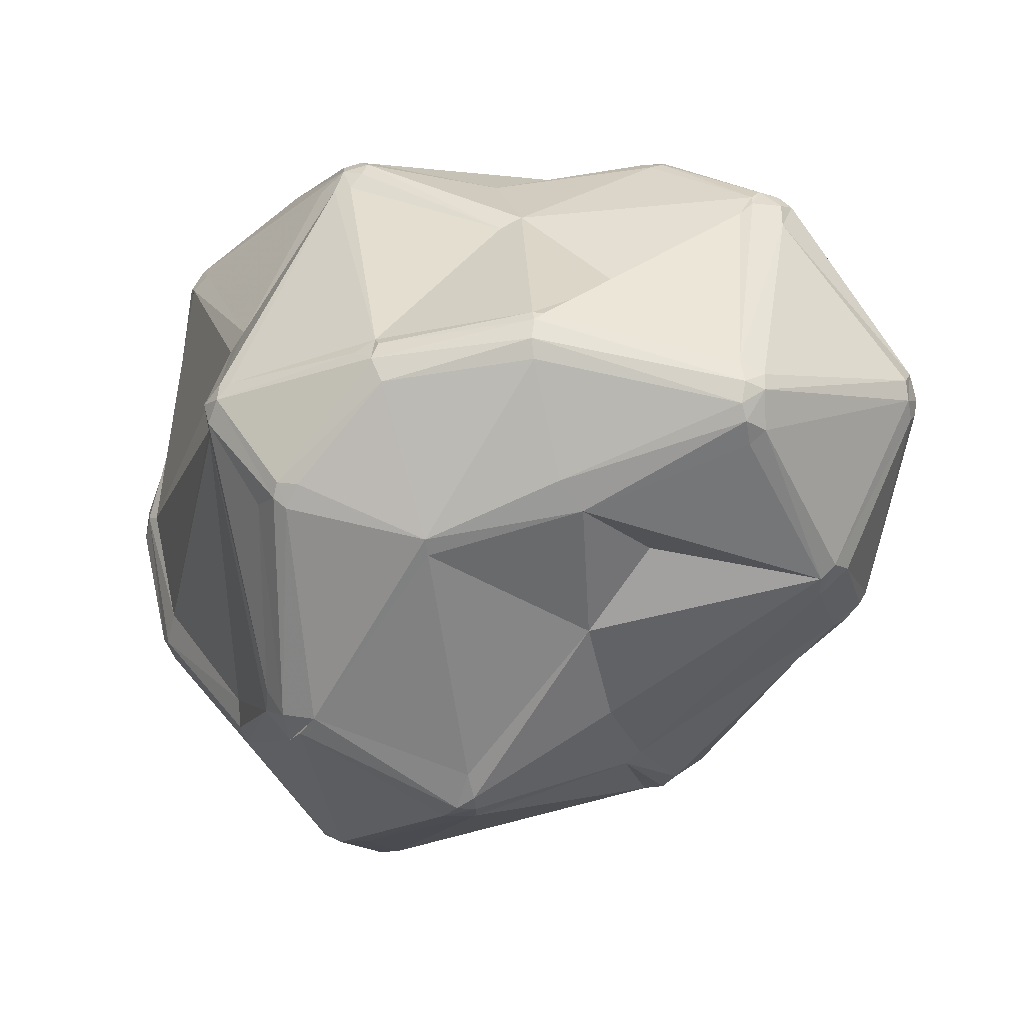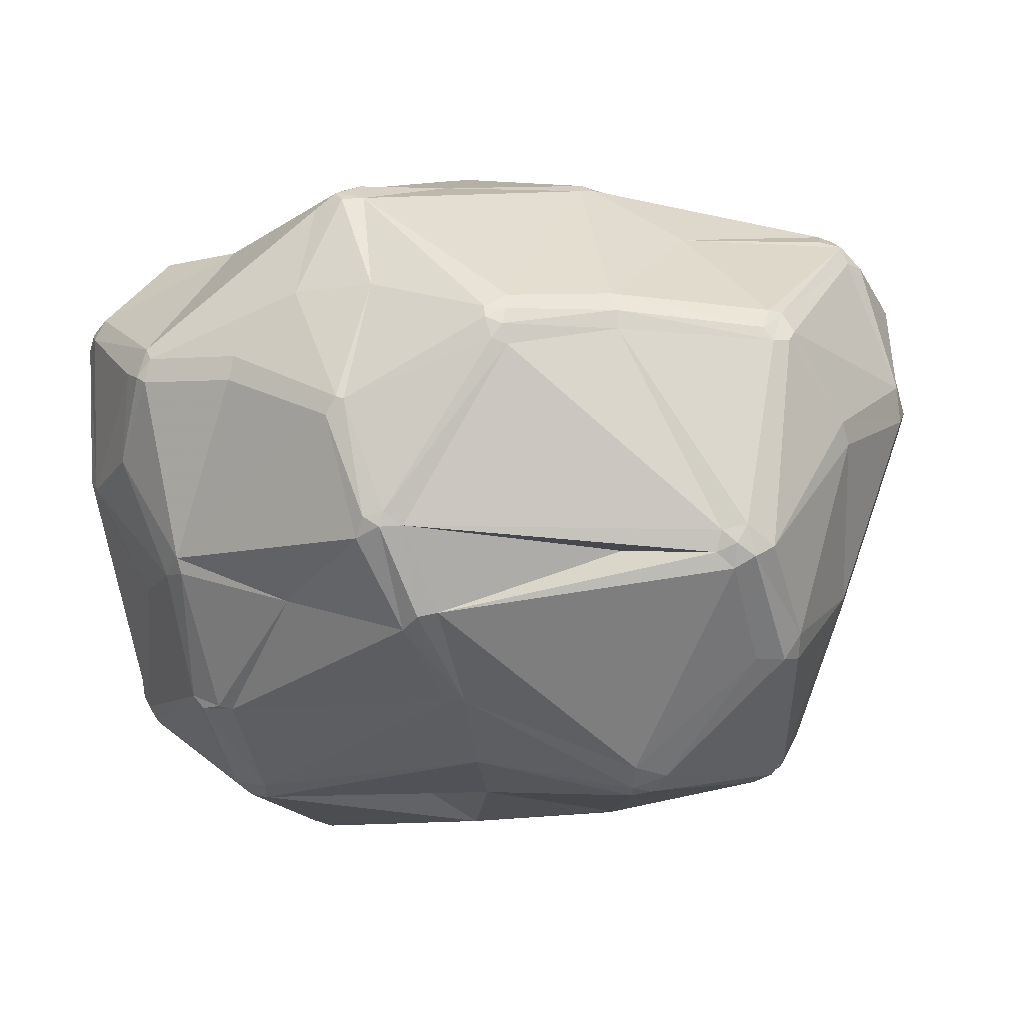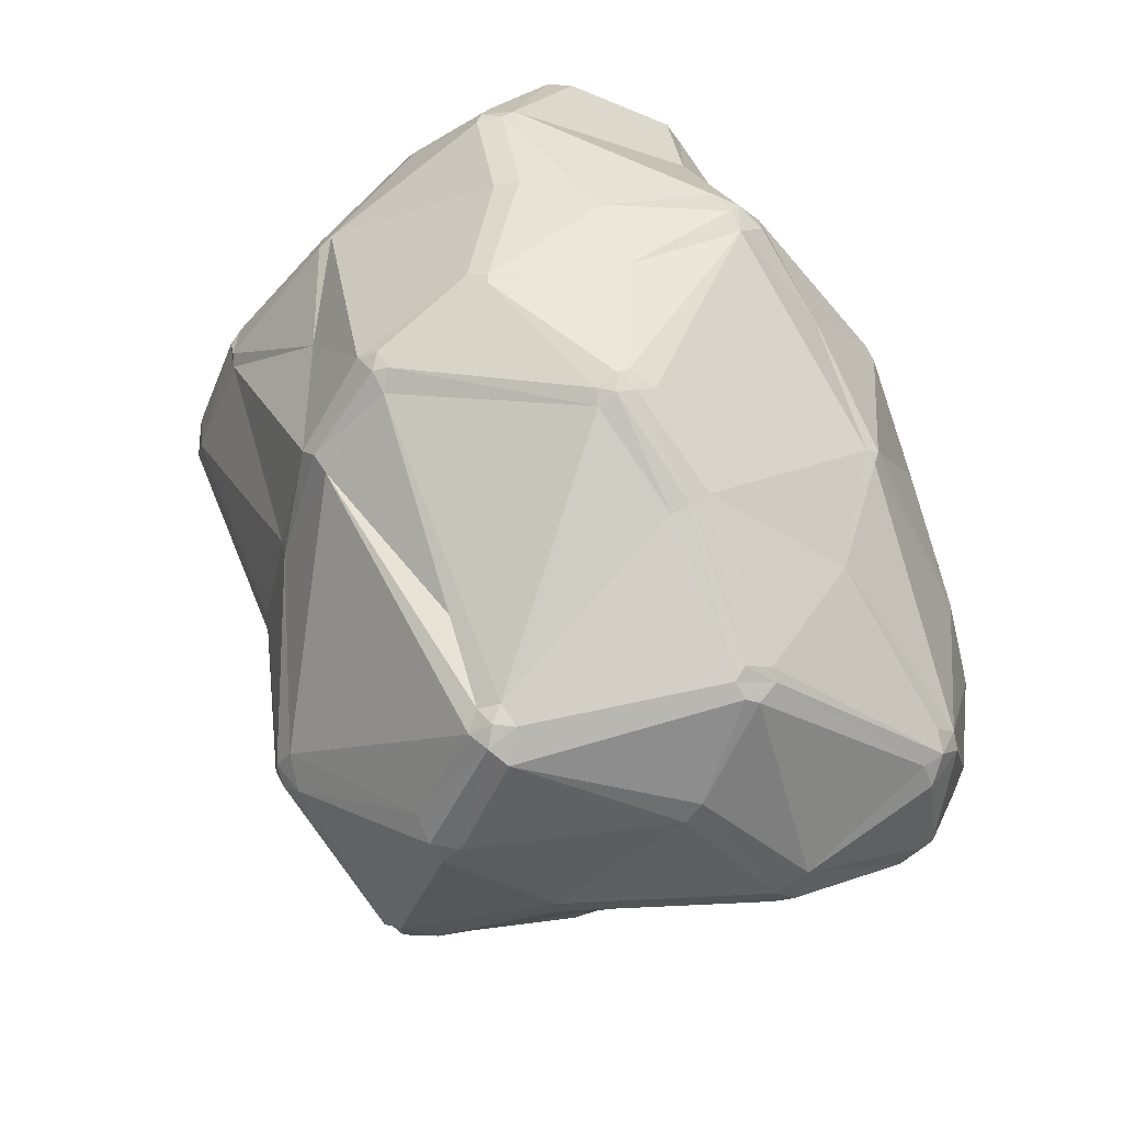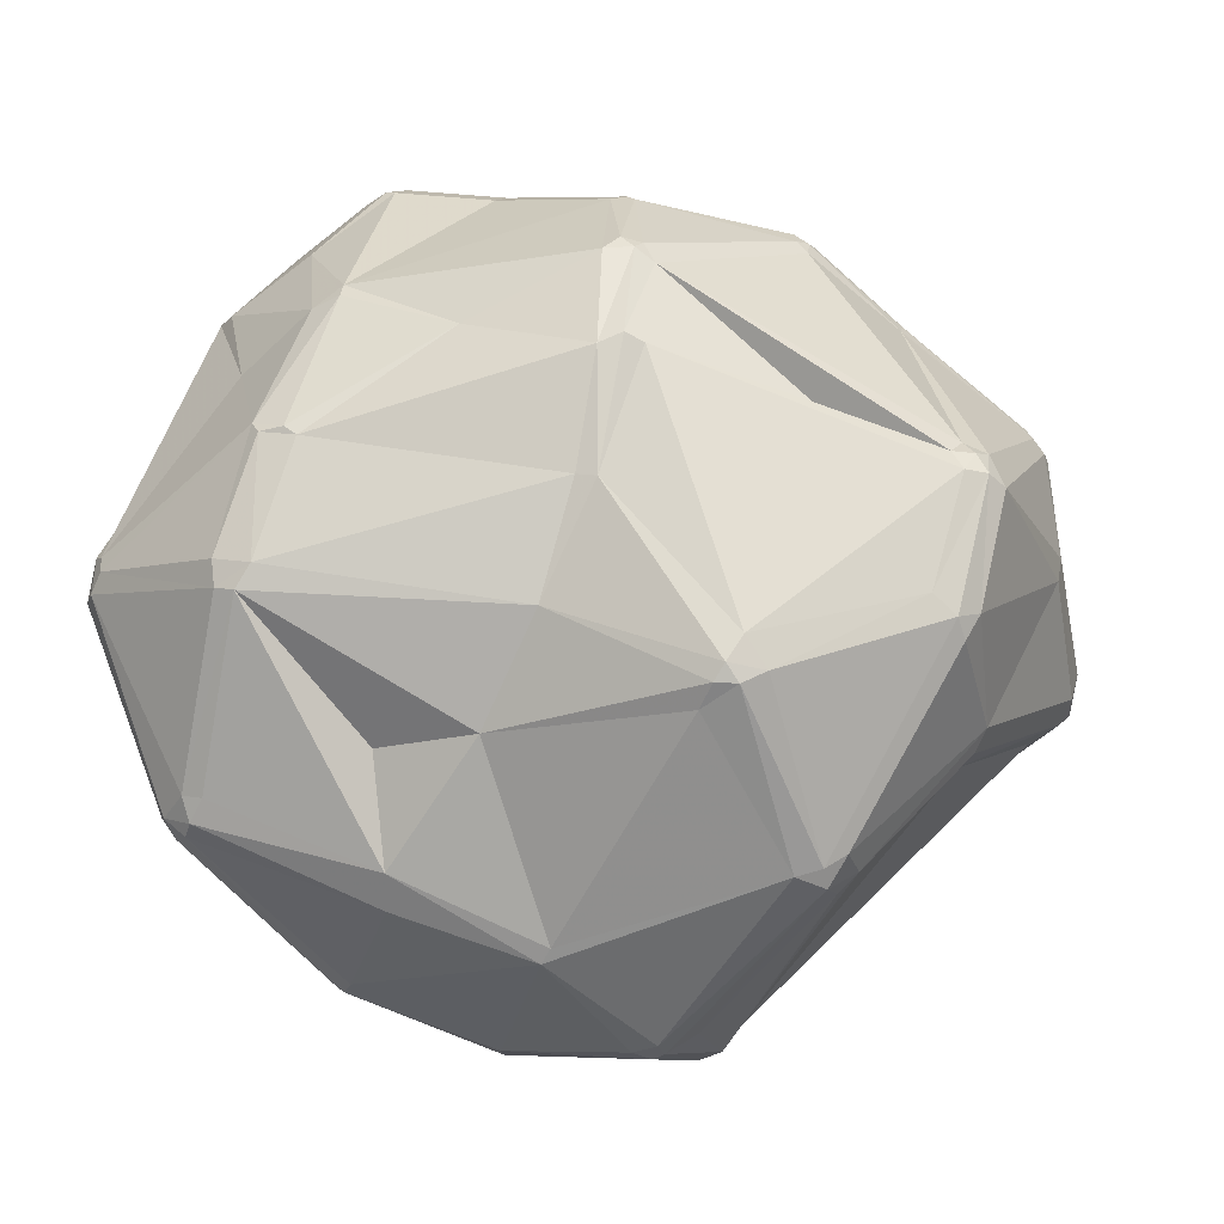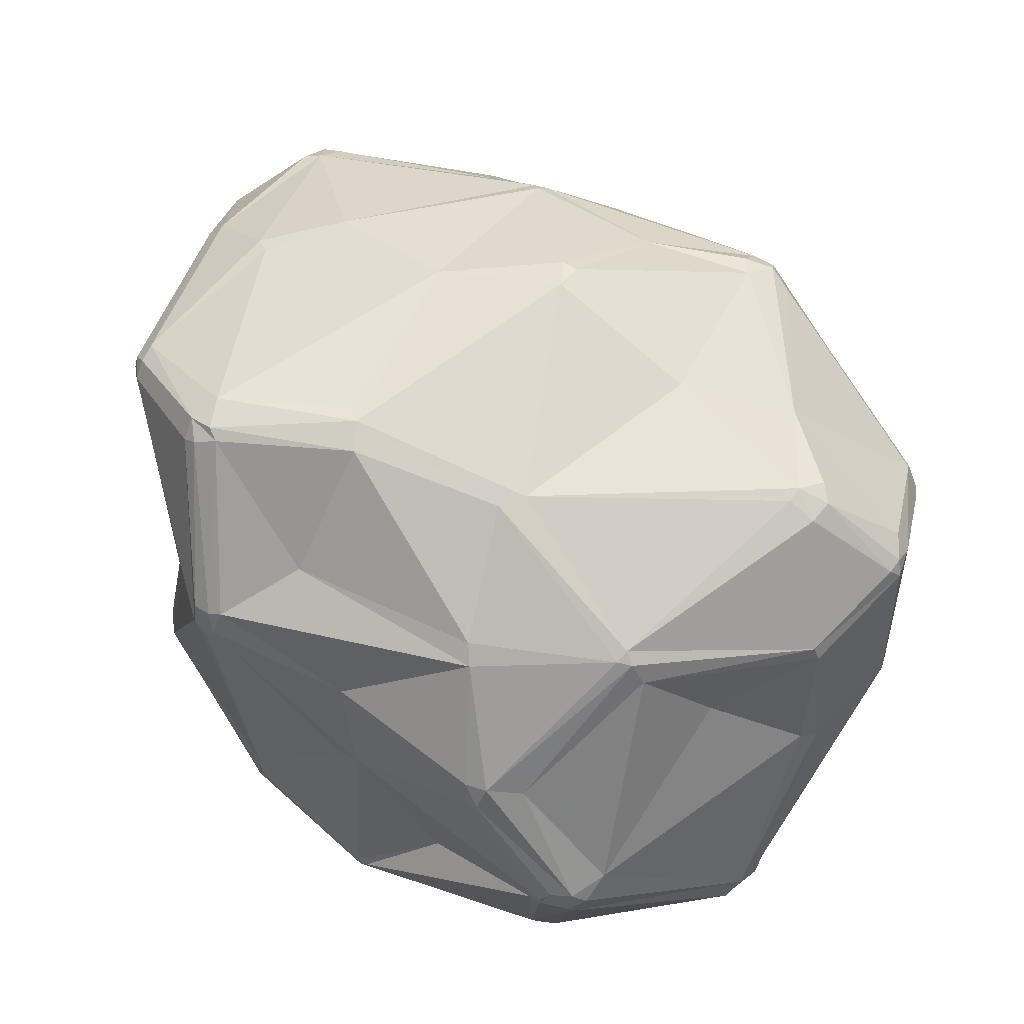
<metadata>
{"format":"obj","ext":"obj","renderer":"f3d","projection":"perspective","resolution":1024,"background":"white","views":[{"elev":-50.3,"azim":-171.8,"up":"+Y"},{"elev":70.1,"azim":-11.9,"up":"+Z"},{"elev":71.5,"azim":57.1,"up":"+Z"},{"elev":-73.5,"azim":-28.0,"up":"+Y"},{"elev":64.5,"azim":-142.8,"up":"+Y"}]}
</metadata>
<code>
v 104.1 85.84 108.5
v 102.8 113.8 137.1
v 102.7 89.48 111.5
v 104.1 87.85 106.7
v 103.3 91.39 108.5
v 103.3 87.57 112.5
v 103.5 111.8 139.3
v 104.8 111.1 125
v 103.9 85.7 111.5
v 106.1 112.9 123
v 106 131.8 141.5
v 106.9 133.6 142.5
v 108 96.61 137
v 107.1 131.4 145.3
v 106.9 133.6 140.5
v 108.3 128.4 127.3
v 109.1 134.1 145.3
v 108.7 110.5 150.8
v 111.7 80.61 136.6
v 111.9 119.7 157.8
v 111.8 94.19 148.3
v 113.2 117.8 160.4
v 109.1 130.1 127.3
v 113.9 92.91 151.6
v 114.2 116.6 161.1
v 112.7 78.62 136.6
v 114.9 77.9 138.7
v 114.5 71.12 123.5
v 116.1 69.48 121.1
v 115.1 121.5 160.4
v 116.1 108.8 93.23
v 116.3 106.1 89.77
v 117.2 142.1 136.5
v 113.8 94.84 152.4
v 116.6 77.04 138.7
v 117.9 100.8 88.82
v 116.1 123.1 115.5
v 115.4 119.5 161.6
v 117 142.3 139.5
v 117.8 104.1 88
v 120.3 107.1 87.35
v 119 142.7 141.4
v 118.2 68.34 122.3
v 118.4 69.12 125.7
v 117.9 107.5 88.82
v 122.9 71.91 93.4
v 120.8 143.3 136.5
v 121.5 103.4 86.58
v 121.5 104.9 86.58
v 123.2 101.8 86.87
v 120.8 143.6 138.5
v 123.4 69.41 97.81
v 122.8 73.84 92.51
v 125 135.8 109.6
v 123.1 133.1 109.6
v 126.4 136.9 110.5
v 126.4 115.2 167.1
v 125.2 71.91 91.74
v 125.5 68.43 98.98
v 125.6 68.69 95.49
v 127.1 84.56 156.6
v 125.2 112.3 166.6
v 126.6 136.1 108.8
v 128.5 138.5 149.6
v 125.6 74.76 90.68
v 128.8 120.4 92.65
v 125.9 69.71 93.4
v 132.9 118.2 88.15
v 134.5 117.5 87.9
v 135.4 120.4 89.15
v 132.6 121.2 89.86
v 135.8 120.9 170.2
v 137.2 85.96 171.3
v 140.3 86.22 173.2
v 136.5 101.6 174.6
v 138.2 103.4 175.5
v 138.6 87.97 173.2
v 139.5 67.68 113.3
v 140.6 134.1 166.4
v 139.1 102.8 175.7
v 141.8 131.9 98.67
v 139.9 90.45 87.9
v 143.6 135.5 167.3
v 141.1 87.87 173.7
v 141.5 141.7 142.4
v 140.8 75.53 163.5
v 143.2 85.96 172.7
v 145.1 137.7 163.4
v 142.8 76.11 165.9
v 144.8 68.82 151
v 144.2 133.8 168.5
v 143.5 133.5 100.6
v 145.4 118.3 174.1
v 147 133.4 168.5
v 145.5 76.11 165.9
v 148.5 62.76 122
v 146.9 68.03 152.1
v 150 76.45 82.04
v 149.5 141.9 114.7
v 148.9 77.67 82.25
v 147.5 63.42 137.6
v 147.1 136.7 165.5
v 150.5 73.91 83.03
v 146.8 63.34 102.5
v 149.1 64.41 98.07
v 147.5 142.3 117.6
v 150.2 77.96 82.04
v 152.1 106.9 86.65
v 150.5 72.24 84.98
v 155 104.8 86.65
v 158.2 108.2 180.2
v 156 119.9 89.58
v 158.4 109.7 179.9
v 158.4 105.3 179.9
v 161.1 144.8 146.5
v 158.4 137.2 159.6
v 160.2 104.2 179.5
v 161.7 111 178.9
v 161.1 145.6 143.1
v 160.1 106.8 180.2
v 161 108.8 179.9
v 163.2 144.5 146.5
v 166.5 60.68 102
v 166.5 54.24 143.8
v 166.3 53.87 141.3
v 166.5 60.31 104.3
v 166.6 54.7 137.7
v 167.1 56.1 147
v 167.5 131.1 96.34
v 170.4 79.62 84.52
v 168.8 53.58 142.6
v 169.8 77.78 83.89
v 169.5 78.94 167.2
v 167.9 143.7 109.1
v 169.8 144.8 112.3
v 171 54.7 144.9
v 170.7 75.19 84.13
v 171.9 144.4 113.4
v 169.5 72.21 85.71
v 173.3 125.9 86.86
v 173.1 77.99 85.05
v 174.5 104.8 176.5
v 174.9 107.1 176.7
v 174.8 109.8 176
v 173.5 122.9 85.15
v 174.2 120.3 84.9
v 176.2 132.3 160.9
v 174.8 125.3 86.15
v 175.8 118.1 85.57
v 175.8 142.7 136.5
v 178.1 118.7 86.15
v 177.9 132.4 160.1
v 176.9 121.8 85.15
v 177.2 124.5 86.15
v 176.7 133.9 159.2
v 180.5 75.06 171.1
v 180.5 121.1 87.7
v 183.4 64.6 97.8
v 181.5 65.88 95.21
v 184.2 66.76 95.21
v 182.3 72.77 170.4
v 184.8 55.68 125.7
v 181.6 77.48 172.1
v 183.1 75.42 172.1
v 183.3 141.8 100.4
v 184.8 142.5 101.3
v 184.9 65.79 96.86
v 185.1 73.56 171.1
v 184.1 64.09 158.4
v 185.9 140.5 99.12
v 187.7 139.2 99.12
v 187.5 121 163.7
v 186.6 142.8 104.9
v 184.9 77.48 172.4
v 187.1 55.68 128
v 187.7 68.47 99.81
v 187.7 63.54 157.5
v 187.8 74.57 170.4
v 189 57.04 125.7
v 188 141.5 101.3
v 190.4 66.15 158.4
v 189 57.04 130.3
v 190.7 82.81 90.88
v 191.2 60.74 124.6
v 192.2 83.58 91.41
v 192.4 80.91 91.86
v 189.9 63.88 155.4
v 193.3 136.3 138
v 191.9 60.49 128
v 193.9 100.5 173.1
v 194.6 105.1 172.1
v 194 79.74 94.61
v 191.8 102.1 96.47
v 194.1 101.5 99.09
v 193 102.5 173.4
v 194.8 81.19 98.01
v 196.1 100.5 172.1
v 194.7 82.81 93.81
v 195 82.81 98.01
v 196.1 104.7 171.4
v 199.3 135.4 128.5
v 197.1 101.8 171.4
v 199.5 73.23 145.8
v 199.7 73.08 142.5
v 199.5 75.39 139.5
v 202.2 88.95 161.4
v 201.3 134.5 129.6
v 202.2 131.2 104.8
v 202.4 133.1 106.5
v 201.3 129 104.1
v 202.7 133.5 108.8
v 201.9 91.4 163.5
v 204.3 129.5 106.5
v 204.3 130.9 107.3
v 203.7 128.2 105.9
v 207.7 121.4 153.8
v 210.5 120.4 153.1
v 208.5 123.8 150.3
v 210.4 127.3 131.3
v 210.5 123.1 149.2
v 213.1 95.12 145
v 212.9 95.28 148.5
v 210.6 117.5 153.8
v 211.4 96.36 140.8
v 212.3 124.5 130.4
v 213.2 99.48 150.6
v 212.7 117.5 151.3
v 214.3 97.16 146.1
v 214.1 111 134
v 211.6 122.8 128.1
v 215.6 112.3 134.9
v 216.9 116.4 140.5
v 216.9 114.1 141.6
v 216.6 116.3 137
v 216.9 111.9 138.1
g foo
f 67 60 46
f 52 46 60
f 26 28 44
f 35 90 86
f 56 99 63
f 65 58 53
f 94 118 147
f 86 74 73
f 63 81 71
f 208 153 171
f 150 138 135
f 58 67 46
f 28 29 44
f 4 46 1
f 31 45 32
f 86 97 89
f 34 73 75
f 24 34 21
f 24 21 19
f 18 25 22
f 77 73 74
f 85 88 115
f 7 20 14
f 15 11 12
f 49 68 69
f 16 2 11
f 56 23 33
f 55 66 31
f 39 33 15
f 47 106 56
f 70 69 68
f 70 81 112
f 112 140 145
f 92 129 81
f 232 225 219
f 157 210 193
f 114 117 120
f 231 225 234
f 218 188 152
f 188 155 152
f 222 228 226
f 86 90 97
f 204 203 189
f 204 221 203
f 136 175 177
f 53 58 46
f 52 60 59
f 58 103 67
f 1 46 52
f 53 46 4
f 50 108 82
f 4 36 53
f 65 36 48
f 65 53 36
f 36 5 32
f 36 4 5
f 32 40 36
f 32 5 31
f 41 40 45
f 36 40 48
f 50 65 48
f 48 41 49
f 40 41 48
f 50 48 49
f 65 98 58
f 82 100 50
f 107 100 82
f 50 49 108
f 130 107 110
f 108 107 82
f 107 108 110
f 146 145 153
f 146 153 149
f 60 104 59
f 139 103 137
f 132 137 98
f 67 103 109
f 58 98 103
f 65 100 98
f 100 65 50
f 100 107 98
f 60 67 105
f 105 67 109
f 60 105 104
f 109 123 105
f 96 78 104
f 6 2 8
f 43 52 59
f 29 52 43
f 19 6 9
f 43 44 29
f 6 1 9
f 5 1 3
f 4 1 5
f 1 6 3
f 1 52 29
f 59 104 43
f 9 1 29
f 9 29 28
f 43 78 96
f 104 78 43
f 44 35 26
f 19 9 28
f 26 35 27
f 19 28 26
f 35 86 61
f 27 19 26
f 96 101 43
f 43 101 44
f 90 101 97
f 90 44 101
f 44 90 35
f 164 161 168
f 89 74 86
f 89 97 95
f 114 84 117
f 87 117 84
f 87 84 74
f 35 61 27
f 95 87 89
f 75 73 77
f 27 61 24
f 73 61 86
f 87 74 89
f 77 80 75
f 77 84 80
f 120 121 111
f 84 77 74
f 34 24 61
f 34 61 73
f 27 24 19
f 18 21 34
f 76 62 75
f 72 38 57
f 93 72 76
f 190 142 174
f 80 76 75
f 22 25 38
f 19 21 13
f 19 13 6
f 13 7 2
f 13 21 7
f 13 2 6
f 21 18 7
f 7 18 20
f 7 11 2
f 18 22 20
f 22 30 20
f 22 38 30
f 76 80 93
f 102 83 94
f 102 88 83
f 25 62 57
f 76 57 62
f 34 75 62
f 18 34 25
f 25 34 62
f 57 38 25
f 57 76 72
f 91 83 79
f 30 38 72
f 14 30 17
f 115 119 85
f 17 30 64
f 30 72 79
f 79 72 91
f 79 64 30
f 64 79 83
f 88 64 83
f 91 72 93
f 94 113 118
f 94 83 91
f 94 116 102
f 114 80 84
f 93 94 91
f 64 51 42
f 51 39 42
f 88 85 64
f 64 85 51
f 106 51 85
f 51 47 33
f 39 51 33
f 55 16 23
f 55 37 16
f 39 12 17
f 42 17 64
f 20 30 14
f 23 11 15
f 11 7 14
f 17 42 39
f 11 14 12
f 14 17 12
f 15 12 39
f 23 15 33
f 11 23 16
f 55 23 54
f 56 54 23
f 45 40 32
f 45 66 71
f 71 68 45
f 55 31 37
f 16 37 10
f 6 8 3
f 3 8 5
f 5 8 10
f 2 16 8
f 16 10 8
f 5 10 31
f 10 37 31
f 149 110 146
f 54 66 55
f 68 49 41
f 108 49 69
f 70 112 69
f 71 66 54
f 45 31 66
f 45 68 41
f 70 68 71
f 71 81 70
f 166 134 135
f 81 63 92
f 54 56 63
f 71 54 63
f 47 56 33
f 47 51 106
f 56 106 99
f 63 99 92
f 180 171 170
f 99 135 134
f 138 173 135
f 99 106 135
f 99 134 92
f 129 92 134
f 129 134 165
f 140 148 145
f 129 140 81
f 112 145 108
f 146 110 145
f 81 140 112
f 110 108 145
f 112 108 69
f 130 137 132
f 130 141 137
f 130 132 107
f 230 213 225
f 211 214 209
f 213 215 210
f 151 153 157
f 149 153 151
f 153 145 148
f 153 148 154
f 213 210 208
f 194 199 198
f 208 209 214
f 229 215 230
f 230 215 213
f 214 225 213
f 208 214 213
f 225 211 219
f 180 170 165
f 225 214 211
f 173 180 166
f 180 173 211
f 157 153 210
f 208 180 209
f 153 208 210
f 153 154 171
f 154 170 171
f 208 171 180
f 148 170 154
f 148 140 165
f 170 148 165
f 129 165 140
f 166 180 165
f 166 165 134
f 135 173 166
f 209 180 211
f 173 201 211
f 219 211 207
f 201 207 211
f 219 220 232
f 219 218 220
f 225 231 230
f 122 119 115
f 207 201 188
f 150 188 201
f 150 201 173
f 150 173 138
f 119 106 85
f 135 106 119
f 122 116 155
f 119 150 135
f 122 150 119
f 116 115 88
f 115 116 122
f 102 116 88
f 144 118 121
f 94 147 116
f 147 155 116
f 147 152 155
f 232 234 225
f 150 122 155
f 188 150 155
f 188 218 207
f 219 207 218
f 218 217 220
f 218 216 217
f 227 223 226
f 218 152 172
f 147 144 172
f 147 172 152
f 217 200 223
f 217 216 172
f 191 200 217
f 218 172 216
f 223 200 202
f 191 217 172
f 121 143 144
f 174 197 190
f 172 144 191
f 147 118 144
f 118 113 121
f 113 94 93
f 80 111 93
f 113 111 121
f 114 120 111
f 120 143 121
f 143 120 142
f 80 114 111
f 113 93 111
f 227 220 217
f 220 227 232
f 227 217 223
f 235 228 231
f 231 234 235
f 226 235 233
f 228 235 226
f 235 234 232
f 233 232 227
f 235 232 233
f 229 230 231
f 198 186 185
f 192 198 199
f 226 233 227
f 202 200 197
f 224 229 231
f 221 228 222
f 228 221 231
f 224 231 221
f 167 186 192
f 221 222 203
f 117 142 120
f 142 190 143
f 195 191 144
f 144 143 195
f 143 190 195
f 200 190 197
f 200 195 190
f 191 195 200
f 223 202 226
f 212 206 222
f 178 181 206
f 226 212 222
f 212 226 202
f 197 174 178
f 197 178 212
f 197 212 202
f 163 142 117
f 156 95 161
f 164 163 156
f 163 174 142
f 181 177 187
f 168 174 164
f 178 206 212
f 164 156 161
f 136 128 124
f 169 177 168
f 181 168 177
f 178 168 181
f 168 178 174
f 174 163 164
f 169 168 161
f 87 156 163
f 163 117 87
f 133 95 156
f 87 133 156
f 87 95 133
f 128 169 161
f 169 136 177
f 101 124 97
f 131 125 127
f 128 136 169
f 95 97 128
f 128 161 95
f 131 124 125
f 136 124 131
f 124 128 97
f 124 101 125
f 125 101 96
f 126 162 127
f 177 175 182
f 196 224 205
f 205 224 221
f 181 187 203
f 187 177 182
f 203 206 181
f 182 203 187
f 204 205 221
f 206 203 222
f 203 182 189
f 189 179 184
f 182 179 189
f 167 160 186
f 175 131 162
f 175 136 131
f 184 179 176
f 182 175 162
f 179 182 162
f 189 205 204
f 196 205 189
f 158 159 160
f 184 196 189
f 199 194 229
f 199 229 224
f 151 157 193
f 127 125 96
f 105 123 104
f 162 131 127
f 123 162 126
f 123 158 162
f 123 126 104
f 104 126 96
f 126 127 96
f 98 137 103
f 183 186 141
f 109 103 139
f 192 184 176
f 139 123 109
f 132 98 107
f 130 110 149
f 151 130 149
f 210 215 193
f 186 183 185
f 215 229 194
f 194 193 215
f 130 183 141
f 196 199 224
f 185 183 151
f 183 130 151
f 193 194 185
f 151 193 185
f 199 196 192
f 198 185 194
f 186 198 192
f 162 158 179
f 192 196 184
f 167 179 158
f 167 158 160
f 176 167 192
f 179 167 176
f 159 158 123
f 139 137 160
f 139 159 123
f 141 186 137
f 139 160 159
f 160 137 186
g

</code>
